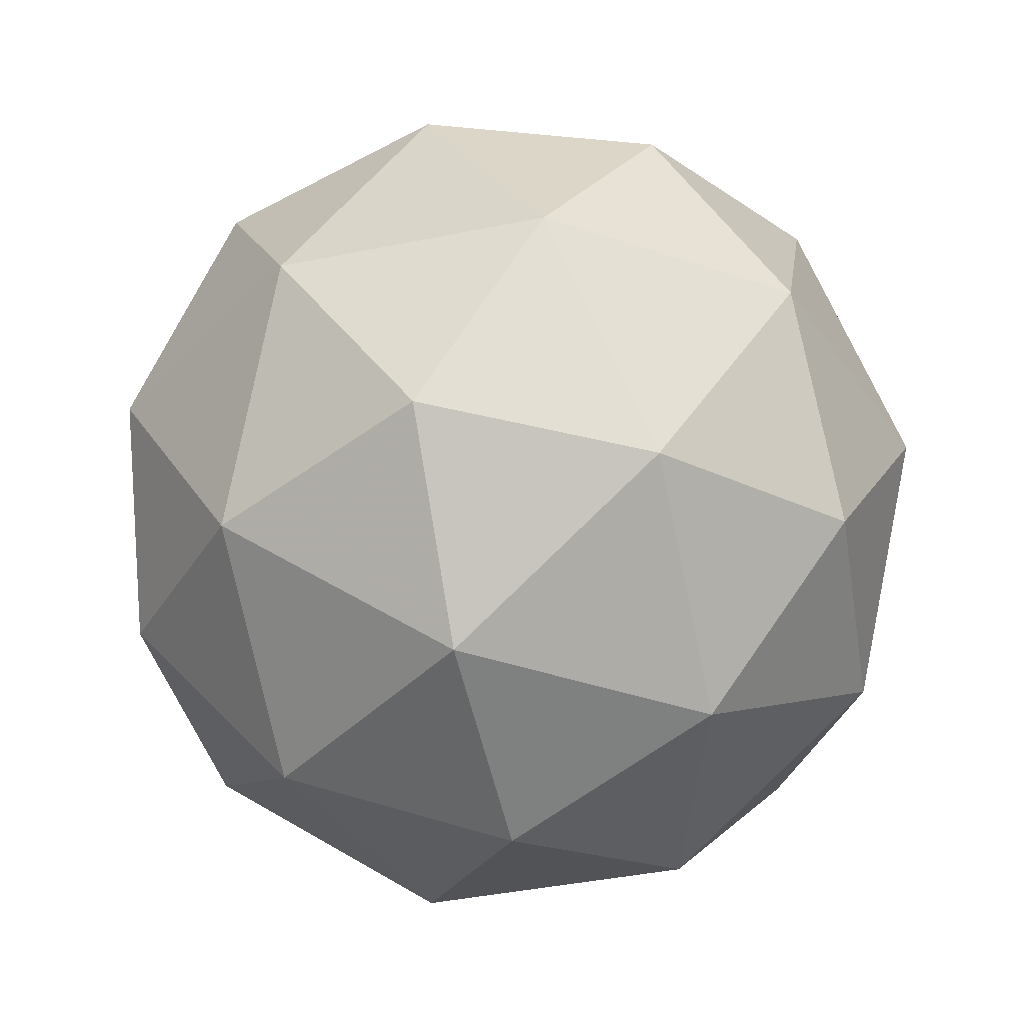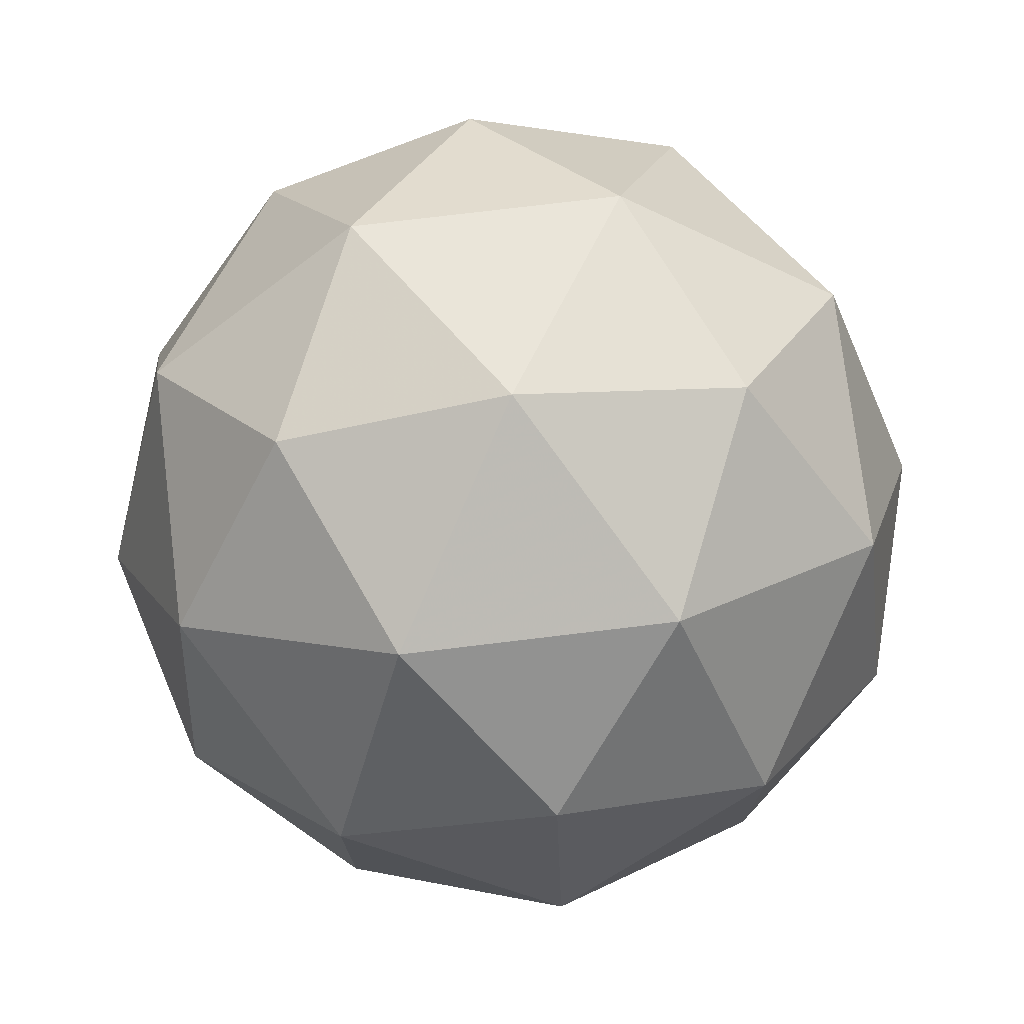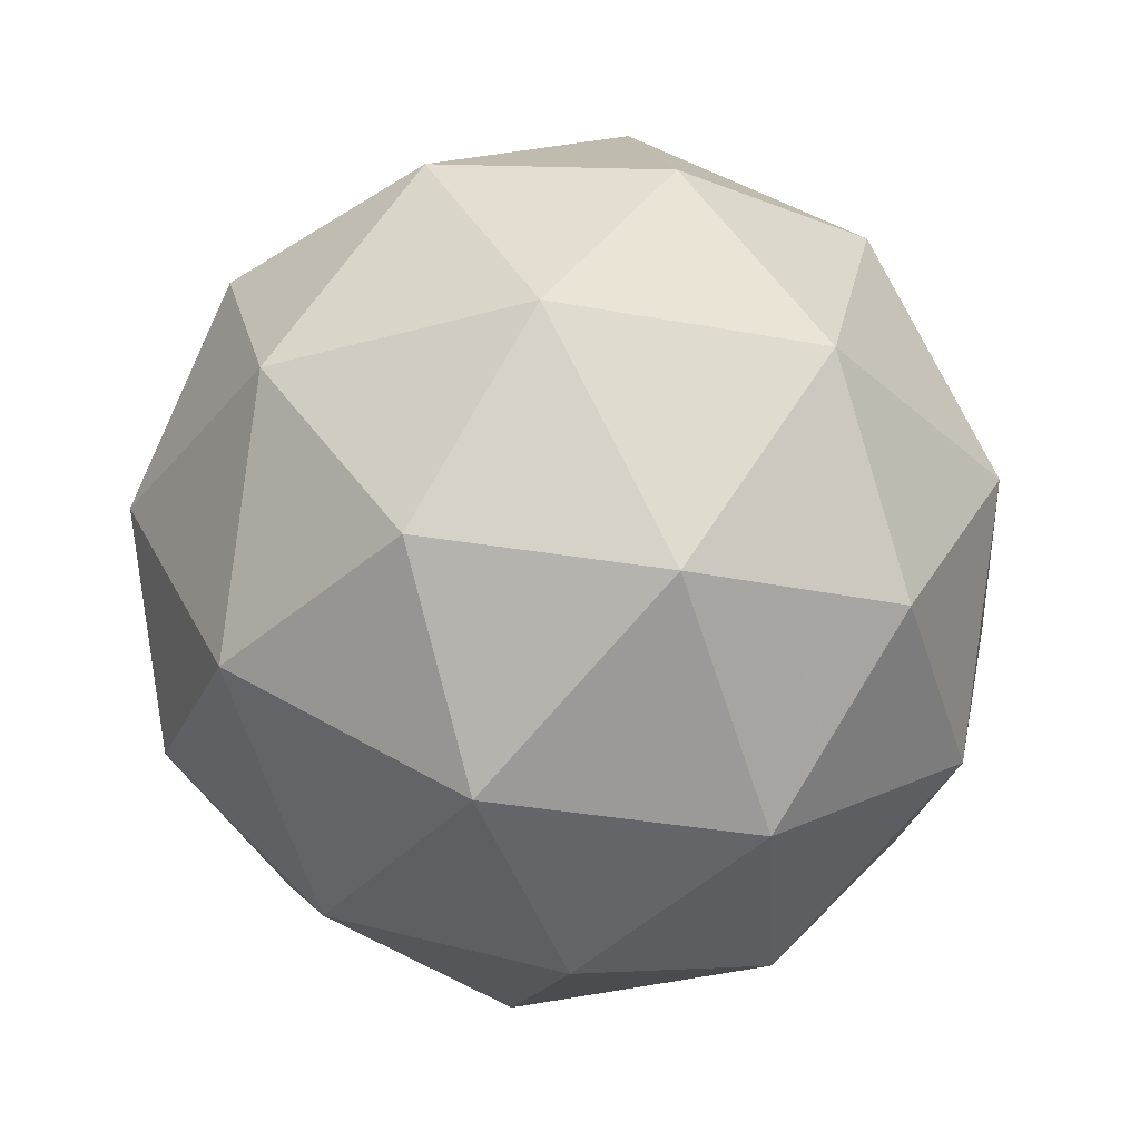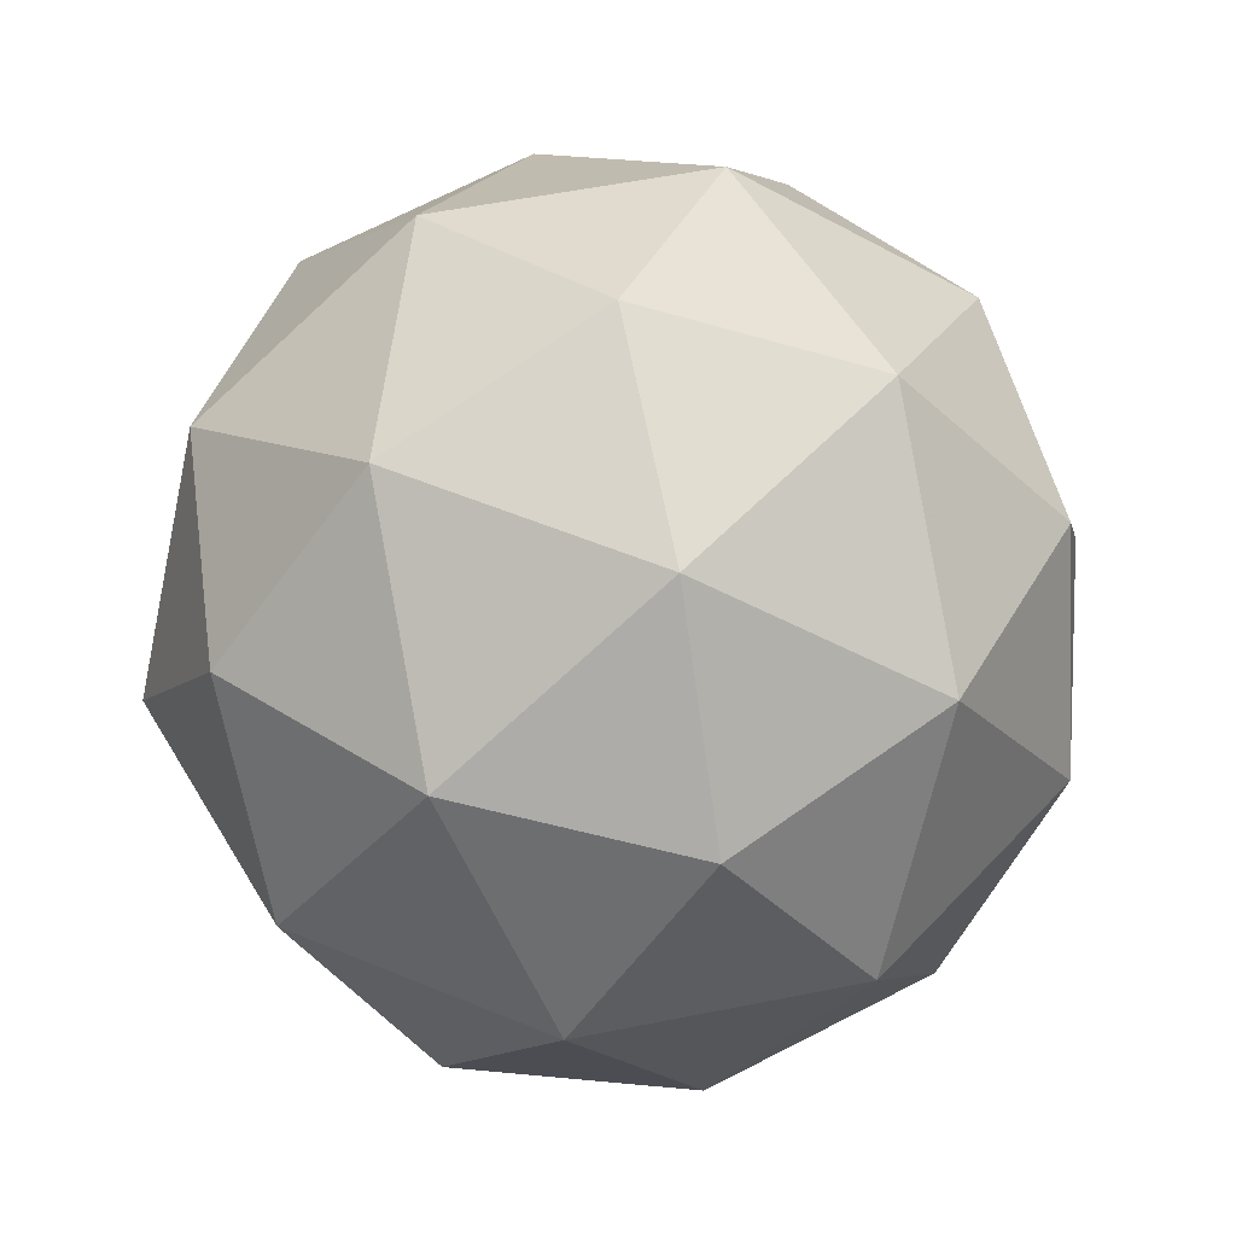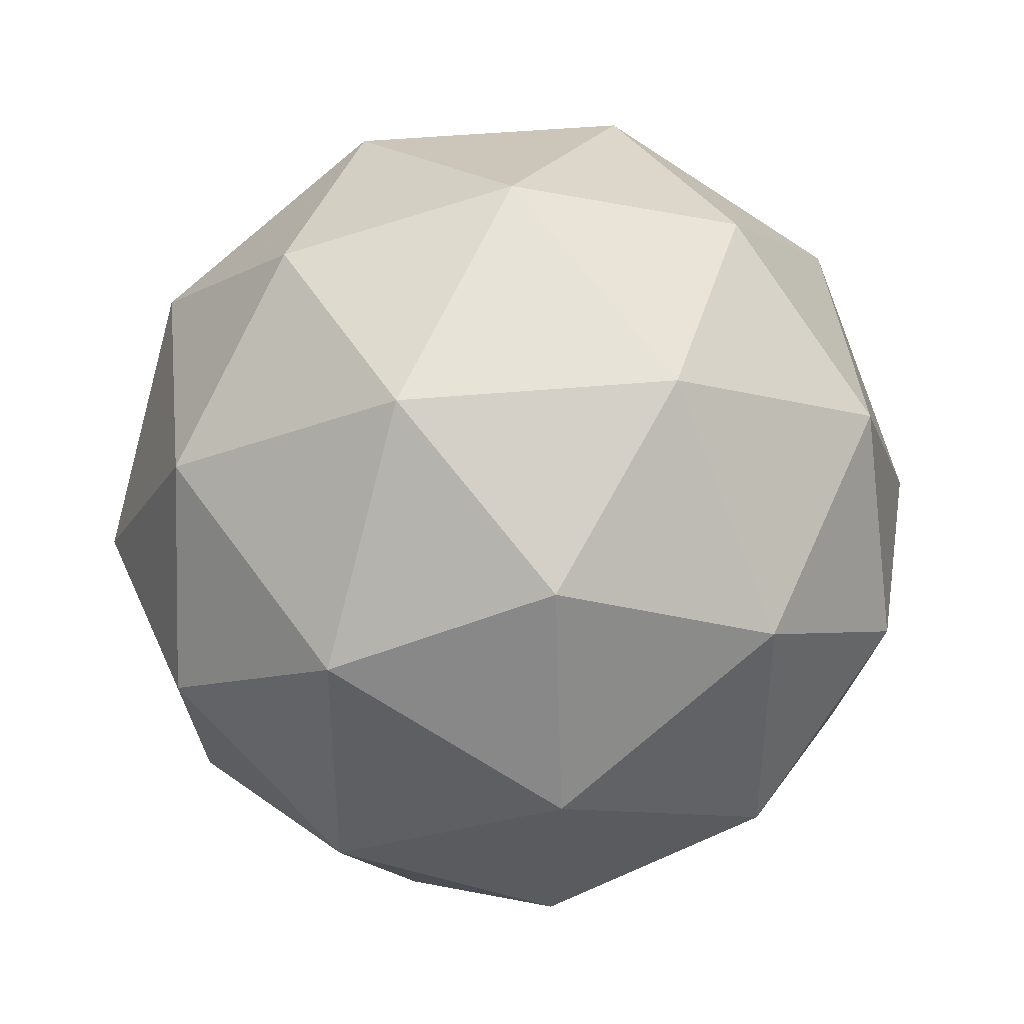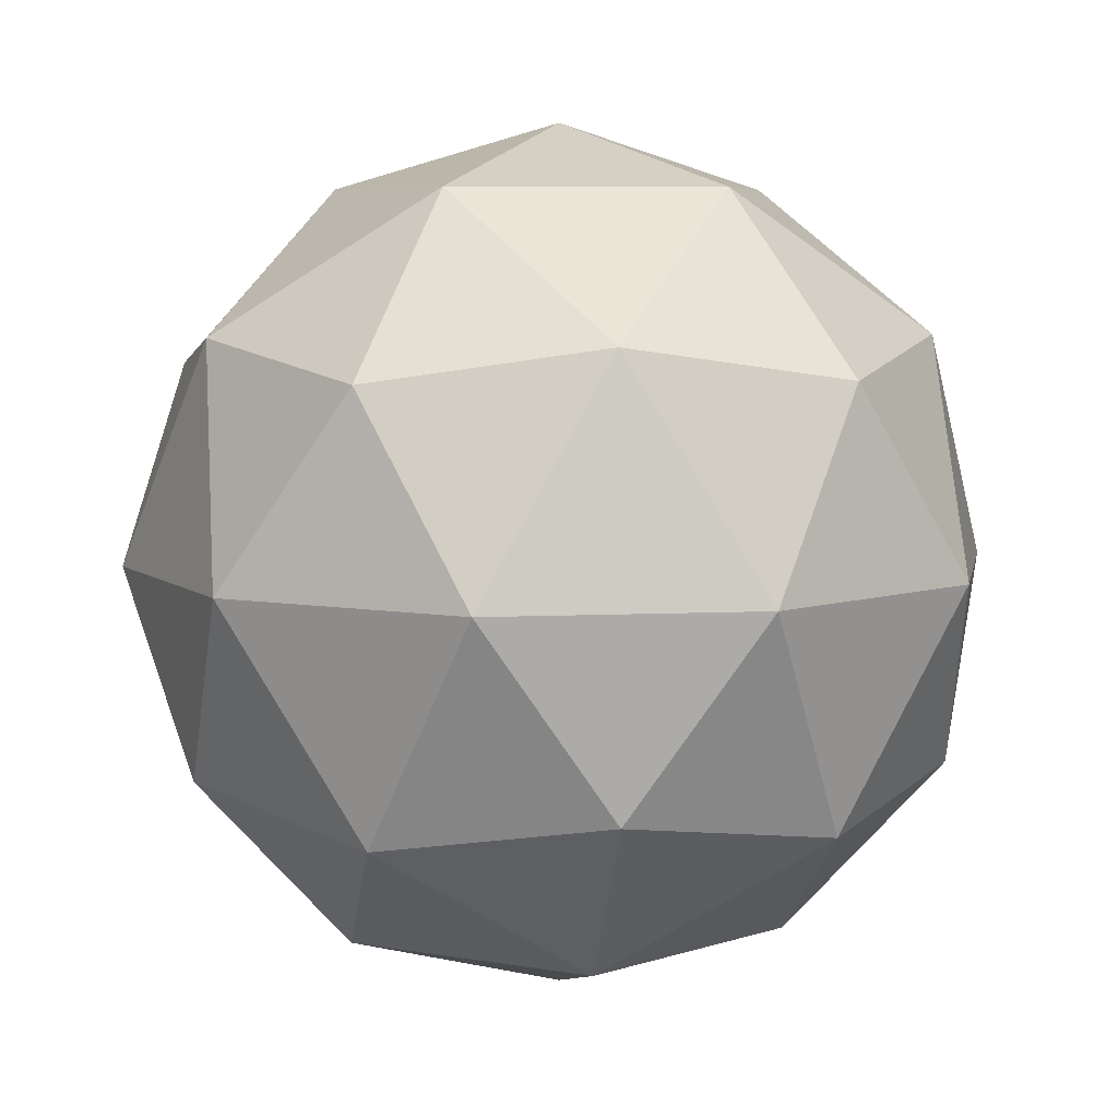
<metadata>
{"format":"obj","ext":"obj","renderer":"f3d","projection":"perspective","resolution":1024,"background":"white","views":[{"elev":-41.5,"azim":-148.1,"up":"+Y"},{"elev":75.3,"azim":-128.6,"up":"+Z"},{"elev":-32.5,"azim":75.4,"up":"+Y"},{"elev":54.2,"azim":5.9,"up":"+Y"},{"elev":42.2,"azim":51.9,"up":"+Z"},{"elev":6.7,"azim":45.9,"up":"+Y"}]}
</metadata>
<code>
g RMER-i8-g123-s1368
v -6029 6409 602.3
v -5939 6440 667.2
v -6063 6440 707.3
v -5877 6525 712.7
v -5850 6508 602.3
v -6139 6440 602.3
v -6063 6440 497.3
v -5939 6440 537.4
v -5829 6619 667.2
v -6087 6525 781
v -5974 6508 772.2
v -6029 6619 812.3
v -6217 6525 602.3
v -6173 6508 707.3
v -6228 6619 667.2
v -6087 6525 423.7
v -6173 6508 497.3
v -6152 6619 432.4
v -5877 6525 491.9
v -5974 6508 432.4
v -5905 6619 432.4
v -5905 6619 772.2
v -6152 6619 772.2
v -6228 6619 537.4
v -6029 6619 392.3
v -5829 6619 537.4
v -5971 6713 781
v -5884 6729 707.3
v -5995 6797 707.3
v -6181 6713 712.7
v -6084 6729 772.2
v -6118 6797 667.2
v -6181 6713 491.9
v -6207 6729 602.3
v -6118 6797 537.4
v -5971 6713 423.7
v -6084 6729 432.4
v -5995 6797 497.3
v -5841 6713 602.3
v -5884 6729 497.3
v -5918 6797 602.3
v -6029 6829 602.3
f 1 2 3
f 4 2 5
f 1 3 6
f 1 6 7
f 1 7 8
f 4 5 9
f 10 11 12
f 13 14 15
f 16 17 18
f 19 20 21
f 4 9 22
f 10 12 23
f 13 15 24
f 16 18 25
f 19 21 26
f 27 28 29
f 30 31 32
f 33 34 35
f 36 37 38
f 39 40 41
f 41 38 42
f 41 40 38
f 40 36 38
f 38 35 42
f 38 37 35
f 37 33 35
f 35 32 42
f 35 34 32
f 34 30 32
f 32 29 42
f 32 31 29
f 31 27 29
f 29 41 42
f 29 28 41
f 28 39 41
f 26 40 39
f 26 21 40
f 21 36 40
f 25 37 36
f 25 18 37
f 18 33 37
f 24 34 33
f 24 15 34
f 15 30 34
f 23 31 30
f 23 12 31
f 12 27 31
f 22 28 27
f 22 9 28
f 9 39 28
f 21 25 36
f 21 20 25
f 20 16 25
f 18 24 33
f 18 17 24
f 17 13 24
f 15 23 30
f 15 14 23
f 14 10 23
f 12 22 27
f 12 11 22
f 11 4 22
f 9 26 39
f 9 5 26
f 5 19 26
f 8 20 19
f 8 7 20
f 7 16 20
f 7 17 16
f 7 6 17
f 6 13 17
f 6 14 13
f 6 3 14
f 3 10 14
f 5 8 19
f 5 2 8
f 2 1 8
f 3 11 10
f 3 2 11
f 2 4 11
f 2 4 11

</code>
